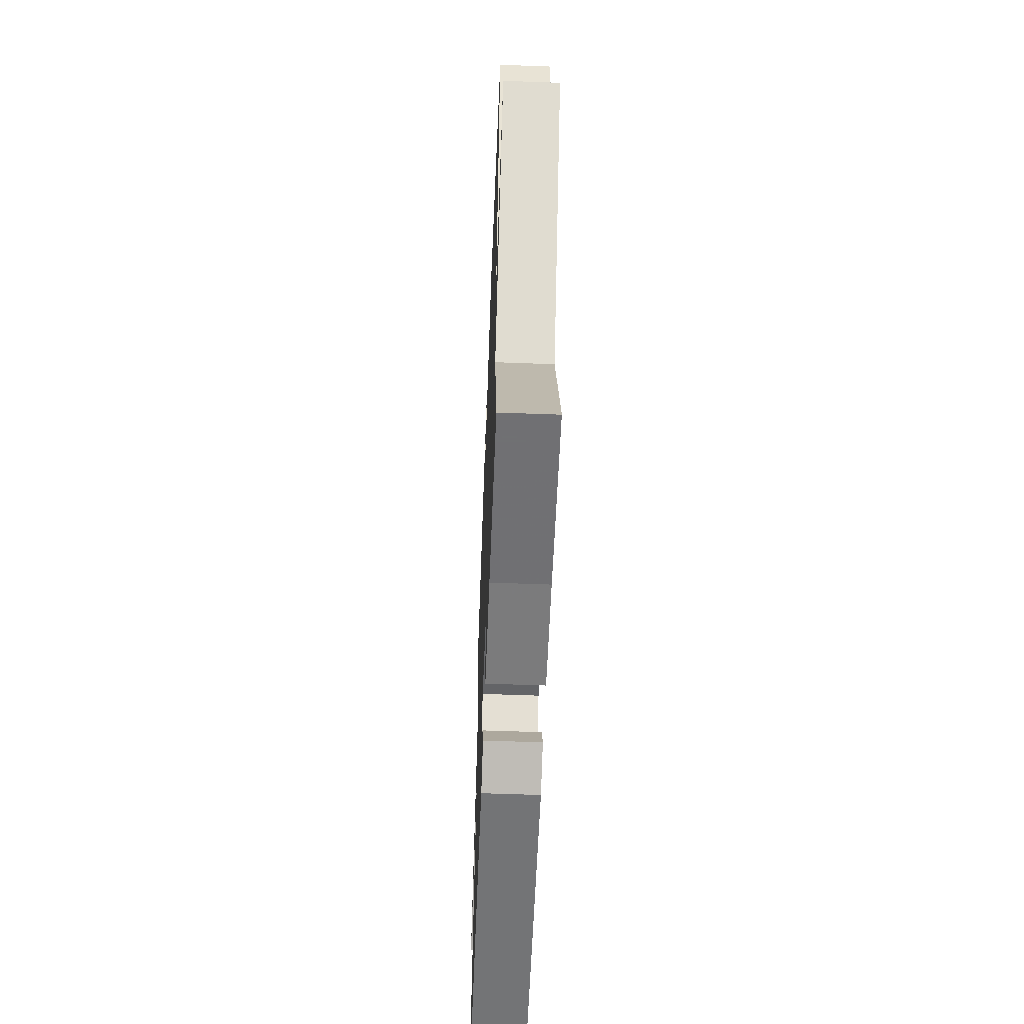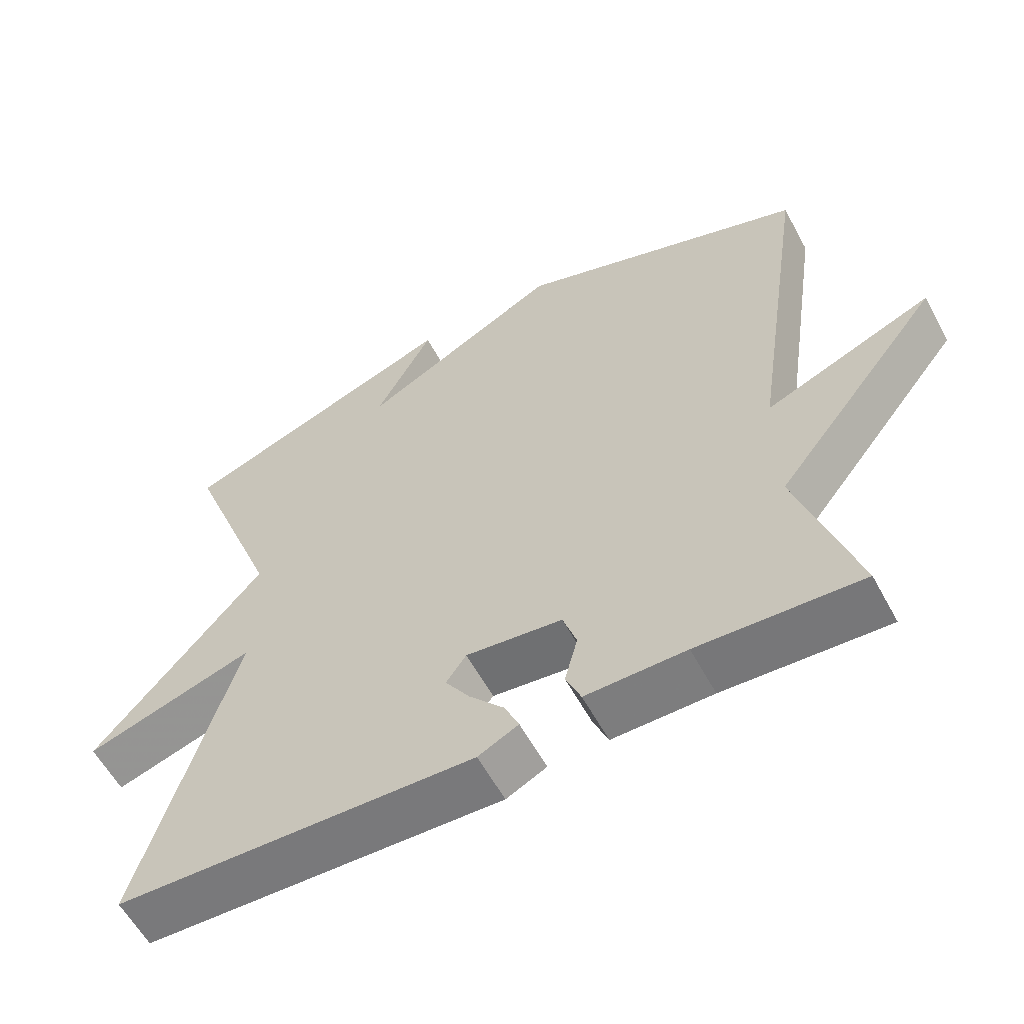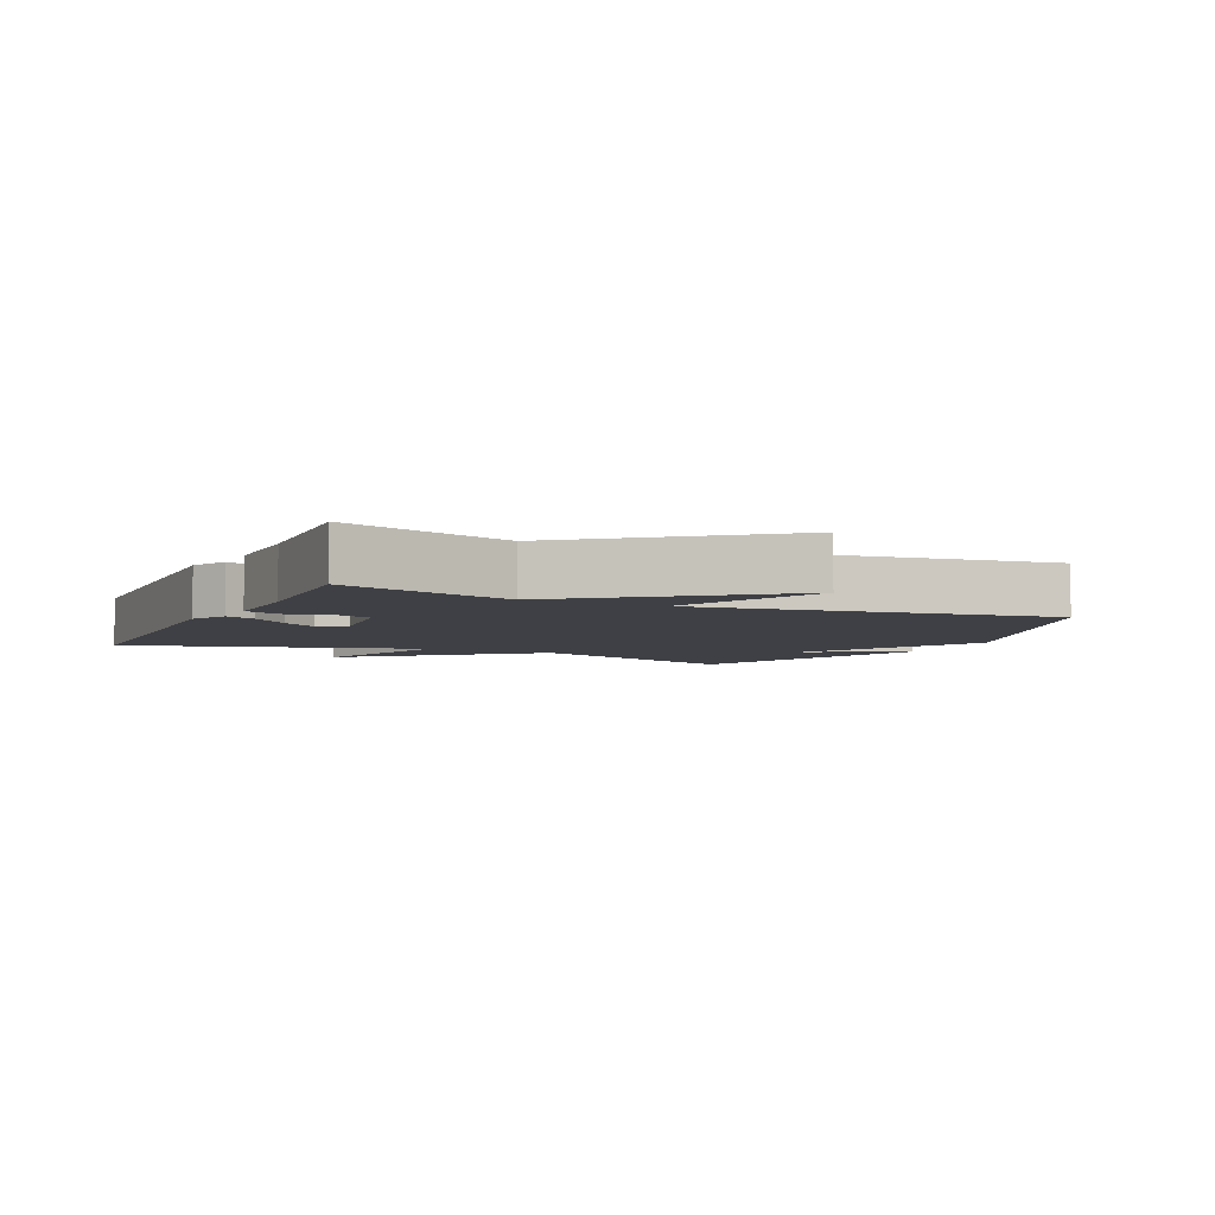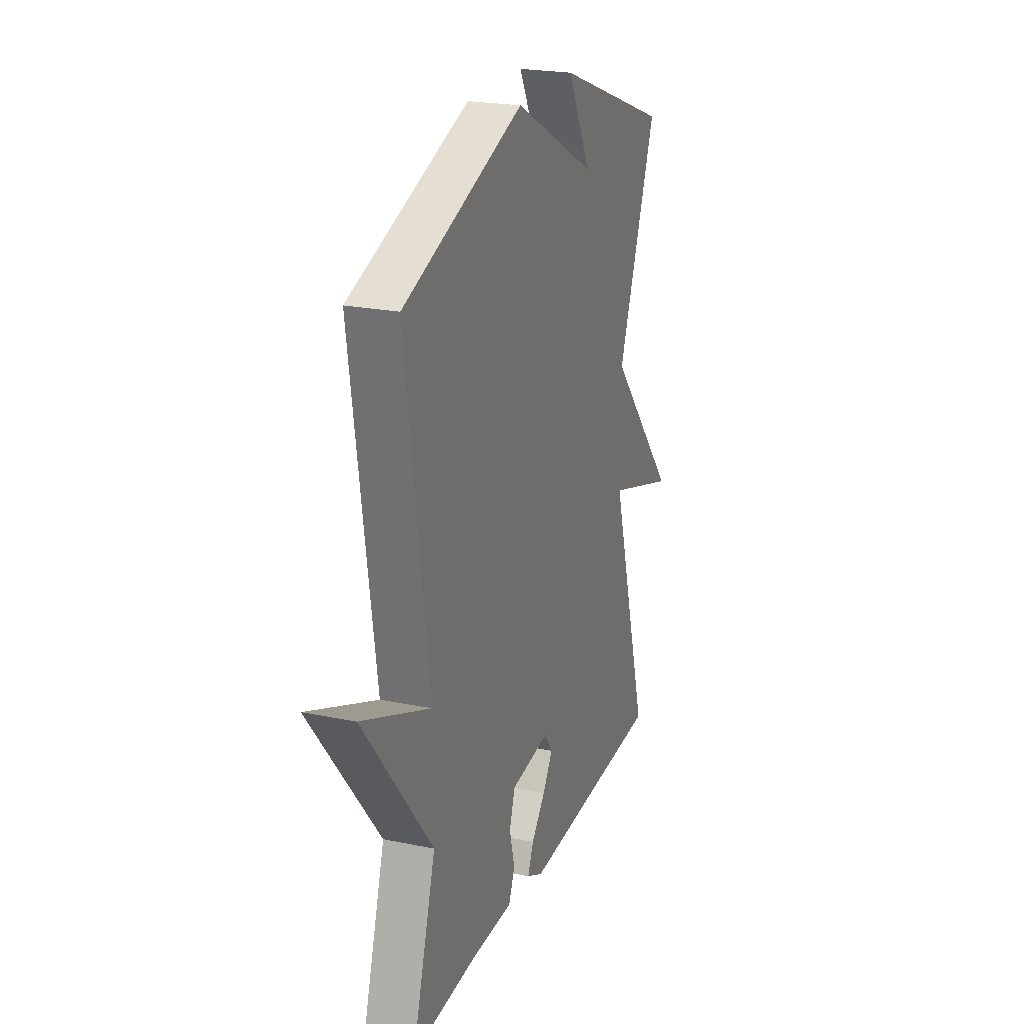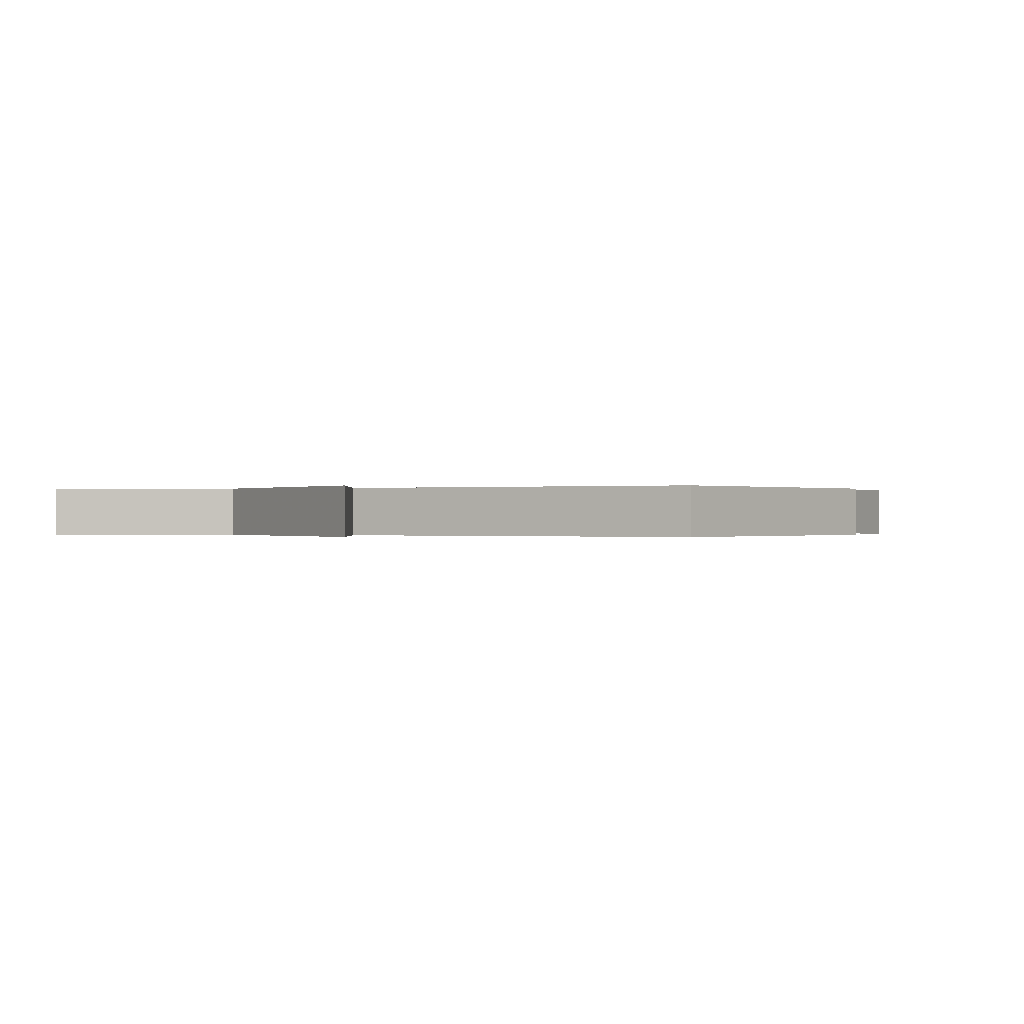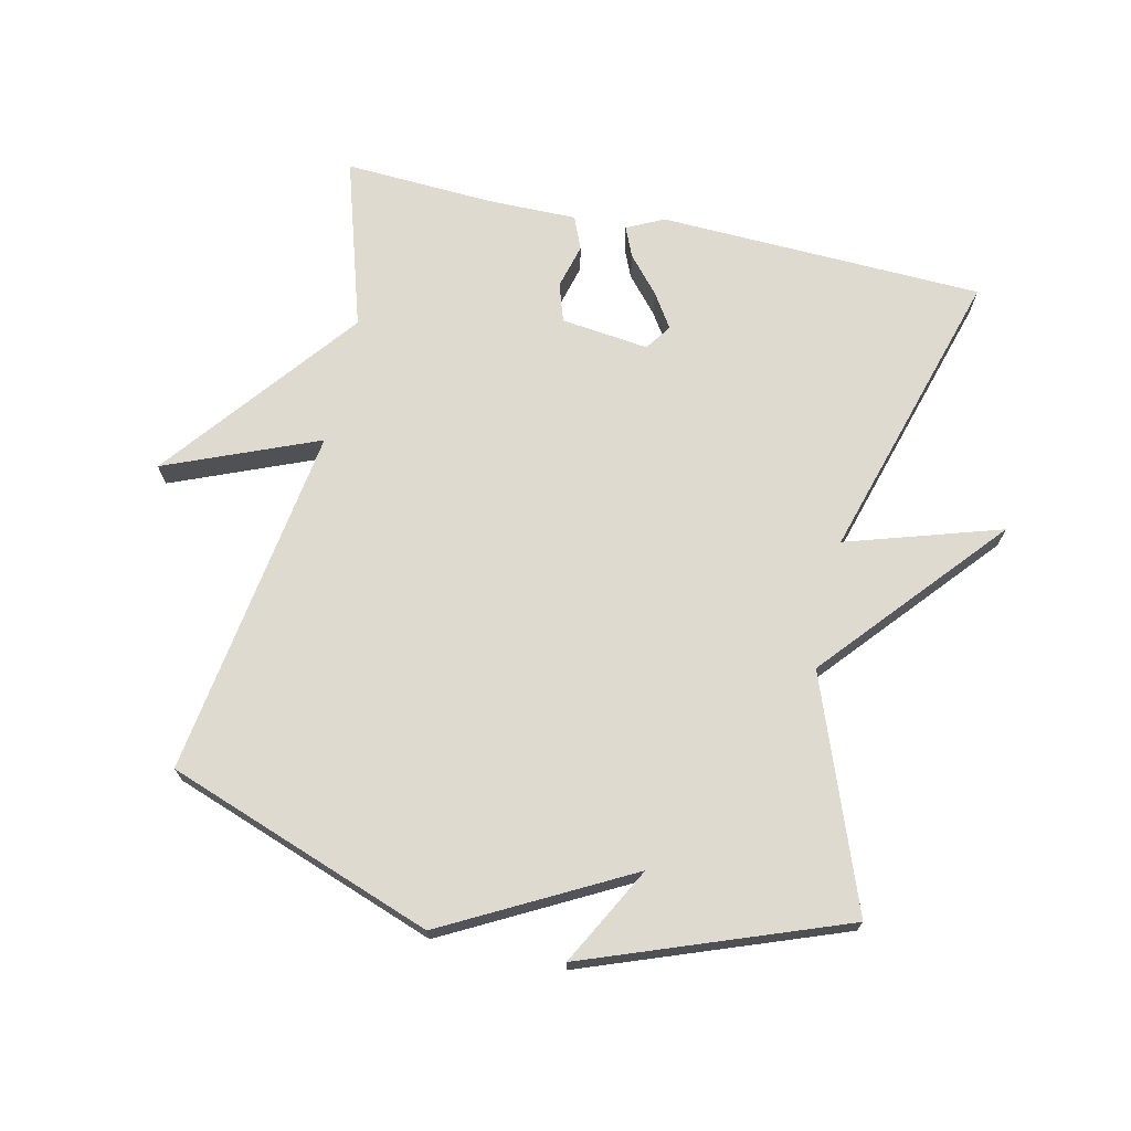
<metadata>
{"format":"obj","ext":"obj","renderer":"f3d","projection":"perspective","resolution":1024,"background":"white","views":[{"elev":-58.1,"azim":-92.2,"up":"+Z"},{"elev":-59.0,"azim":-151.7,"up":"+Z"},{"elev":-5.2,"azim":-115.1,"up":"+Y"},{"elev":22.6,"azim":-70.5,"up":"+Z"},{"elev":-0.1,"azim":-69.5,"up":"+Y"},{"elev":70.6,"azim":12.7,"up":"+Y"}]}
</metadata>
<code>
v 0.5 0.07 0.5
v 0.368 0.07 0.151
v 0.604 0.07 -0.123
v 0.368 0.07 -0.049
v 0.5 0.07 -0.5
v 0.003 0.07 -0.517
v -0.053 0.07 -0.489
v -0.033 0.07 -0.443
v 0.015 0.07 -0.388
v 0.049 0.07 -0.336
v 0.021 0.07 -0.296
v -0.113 0.07 -0.312
v -0.132 0.07 -0.37
v -0.114 0.07 -0.439
v -0.135 0.07 -0.489
v -0.274 0.07 -0.488
v -0.5 0.07 -0.5
v -0.42 0.07 -0.239
v -0.653 0.07 0.057
v -0.42 0.07 -0.039
v -0.5 0.07 0.5
v -0.092 0.07 0.646
v 0.188 0.07 0.496
v 0.108 0.07 0.646
v 0.5 0 0.5
v 0.368 0 0.151
v 0.604 0 -0.123
v 0.368 0 -0.049
v 0.5 0 -0.5
v 0.003 0 -0.517
v -0.053 0 -0.489
v -0.033 0 -0.443
v 0.015 0 -0.388
v 0.049 0 -0.336
v 0.021 0 -0.296
v -0.113 0 -0.312
v -0.132 0 -0.37
v -0.114 0 -0.439
v -0.135 0 -0.489
v -0.274 0 -0.488
v -0.5 0 -0.5
v -0.42 0 -0.239
v -0.653 0 0.057
v -0.42 0 -0.039
v -0.5 0 0.5
v -0.092 0 0.646
v 0.188 0 0.496
v 0.108 0 0.646
f 23 24 1
f 20 21 22 23
f 20 23 1 2
f 18 19 20
f 18 20 2
f 16 17 18
f 15 16 18
f 14 15 18
f 13 14 18
f 12 13 18
f 11 12 18 2
f 10 11 2
f 7 8 9
f 6 7 9
f 5 6 9
f 4 5 9
f 4 9 10 2
f 2 3 4
f 25 48 47
f 47 46 45 44
f 26 25 47 44
f 44 43 42
f 26 44 42
f 42 41 40
f 42 40 39
f 42 39 38
f 42 38 37
f 42 37 36
f 26 42 36 35
f 26 35 34
f 33 32 31
f 33 31 30
f 33 30 29
f 33 29 28
f 26 34 33 28
f 28 27 26
f 1 25 26 2
f 2 26 27 3
f 3 27 28 4
f 4 28 29 5
f 5 29 30 6
f 6 30 31 7
f 7 31 32 8
f 8 32 33 9
f 9 33 34 10
f 10 34 35 11
f 11 35 36 12
f 12 36 37 13
f 13 37 38 14
f 14 38 39 15
f 15 39 40 16
f 16 40 41 17
f 17 41 42 18
f 18 42 43 19
f 19 43 44 20
f 20 44 45 21
f 21 45 46 22
f 22 46 47 23
f 23 47 48 24
f 24 48 25 1

</code>
